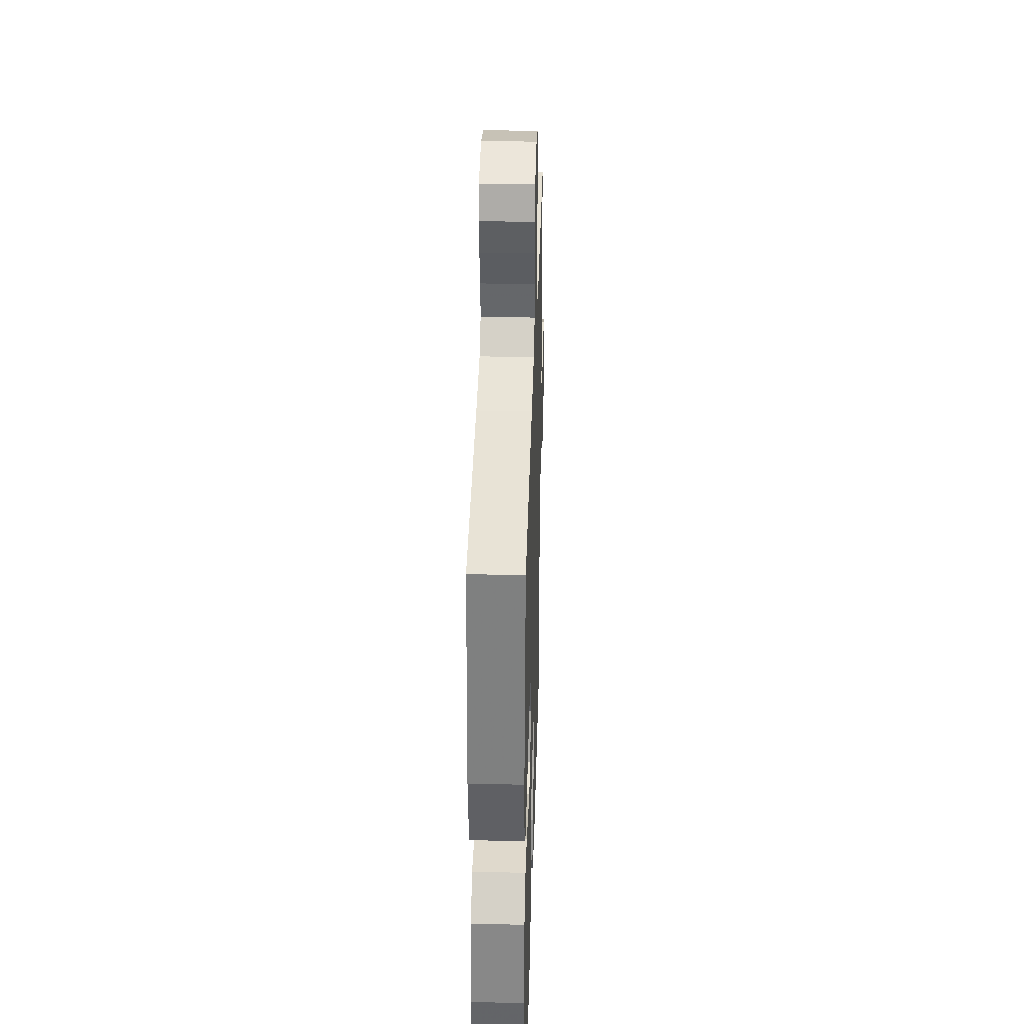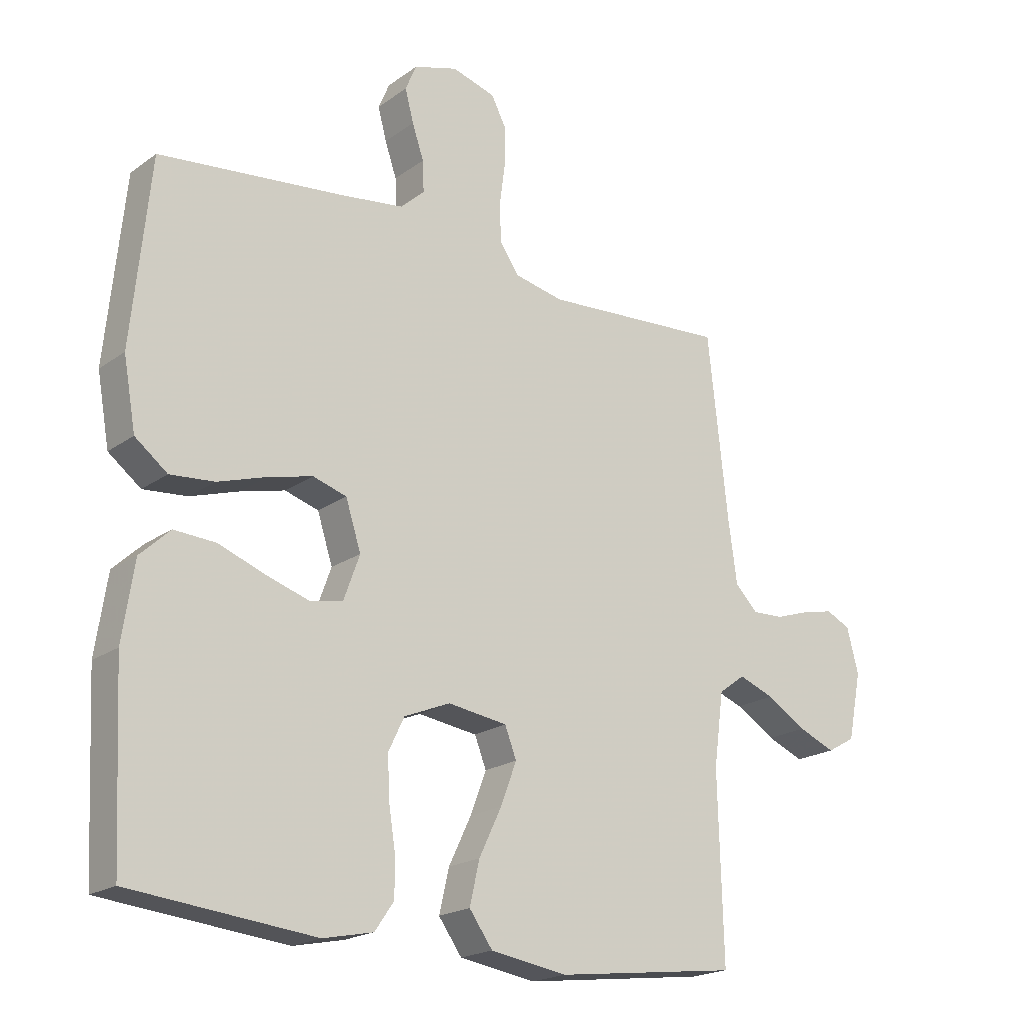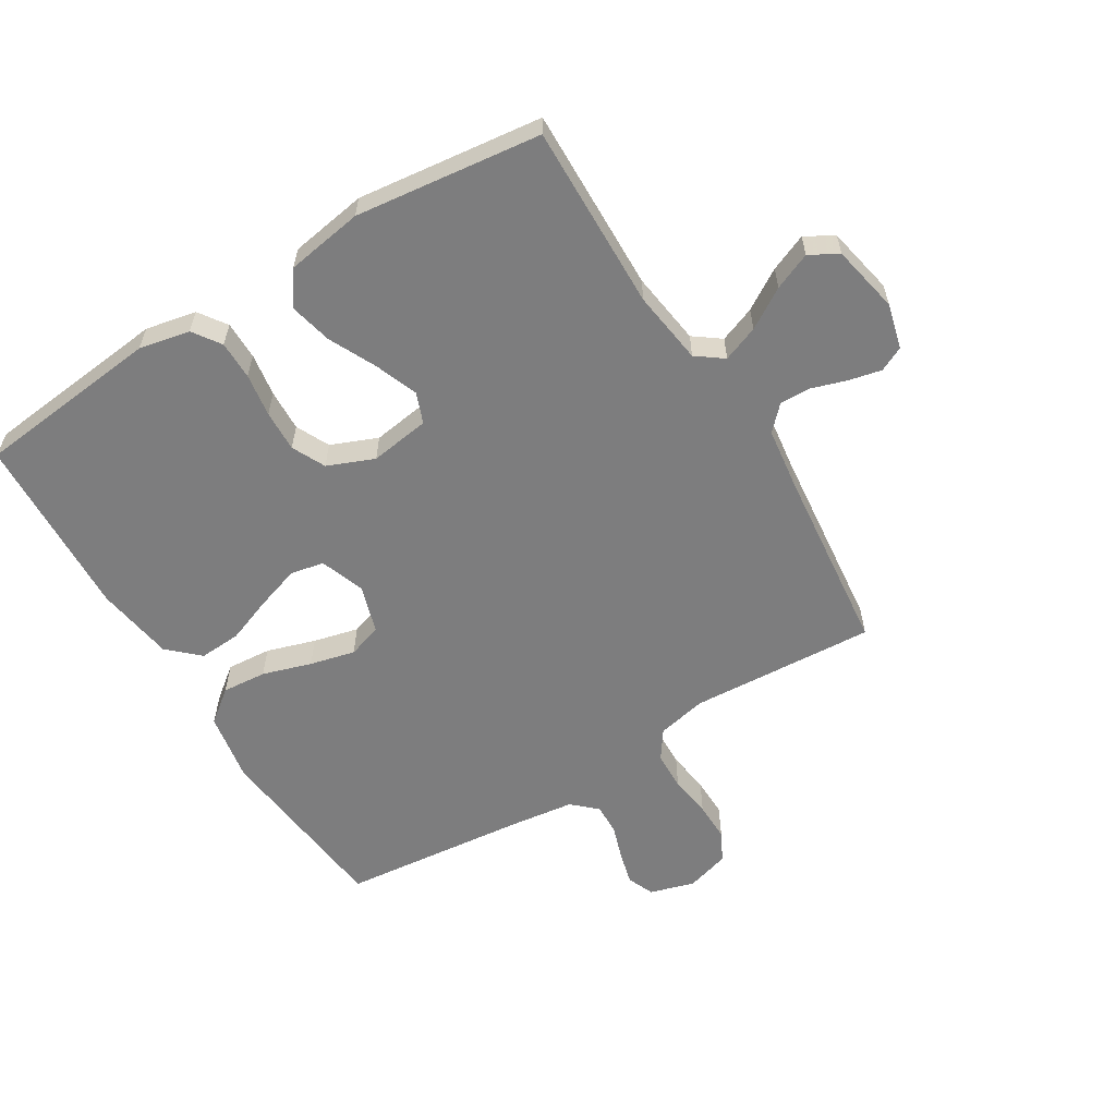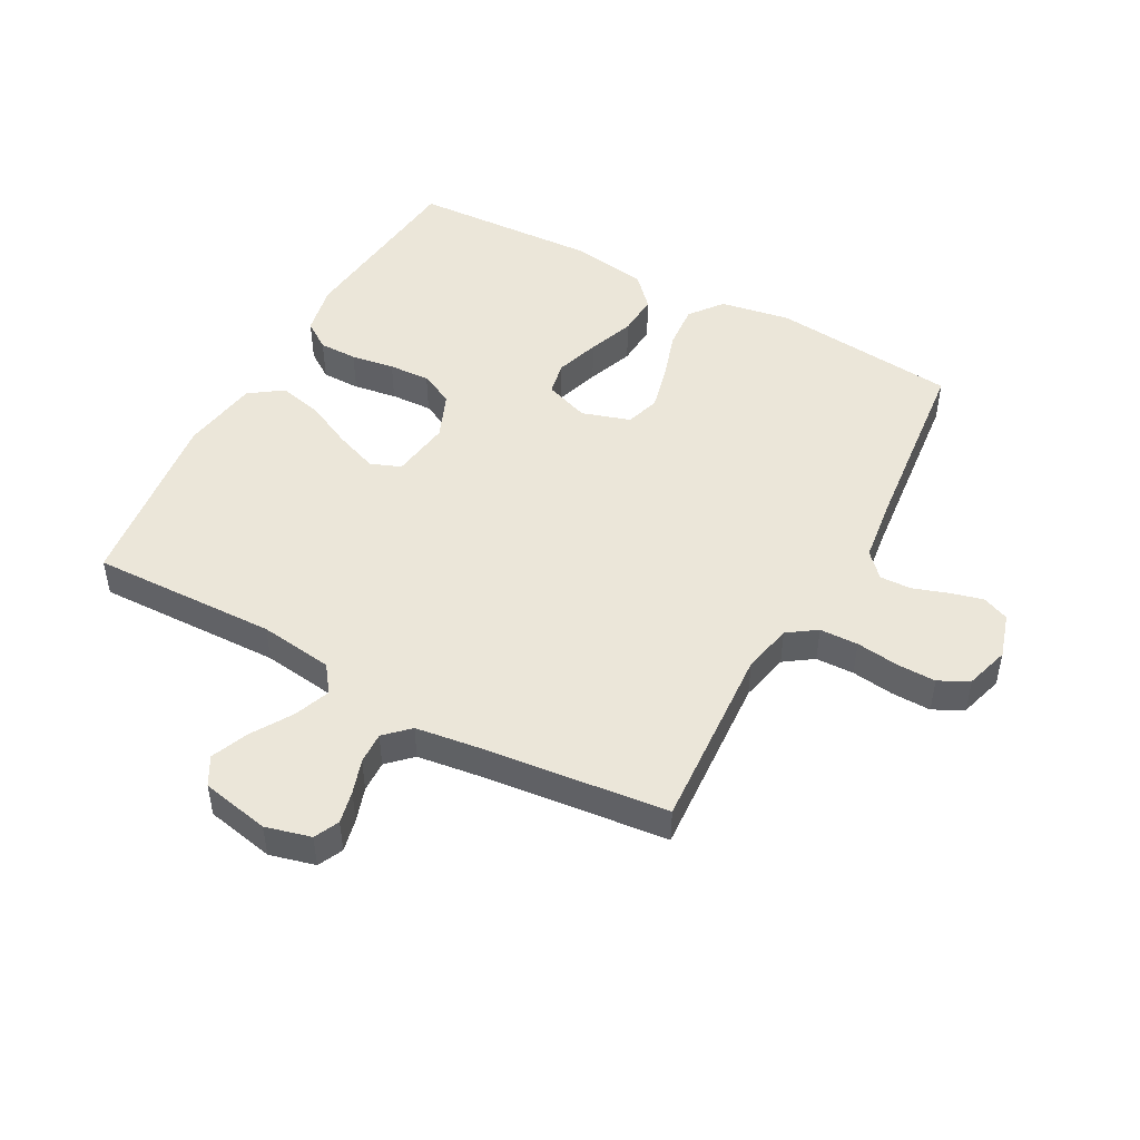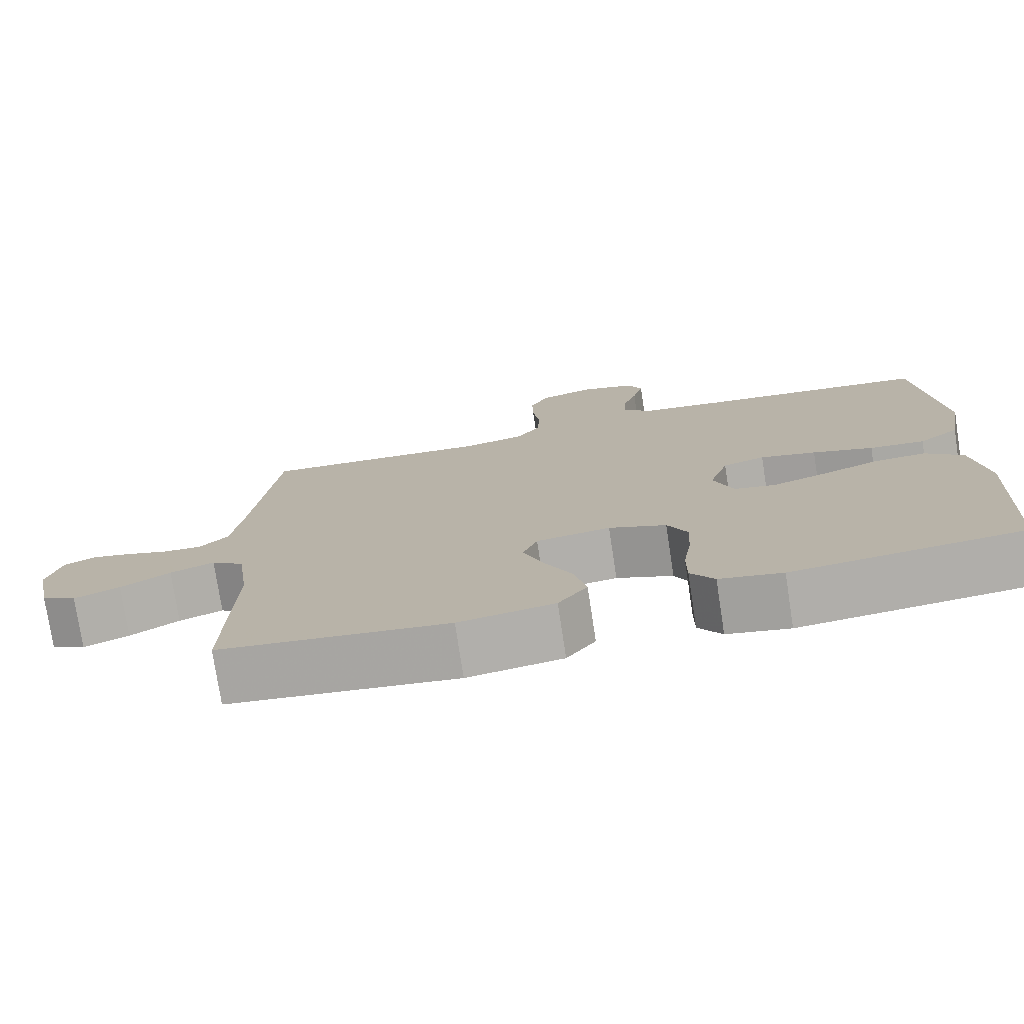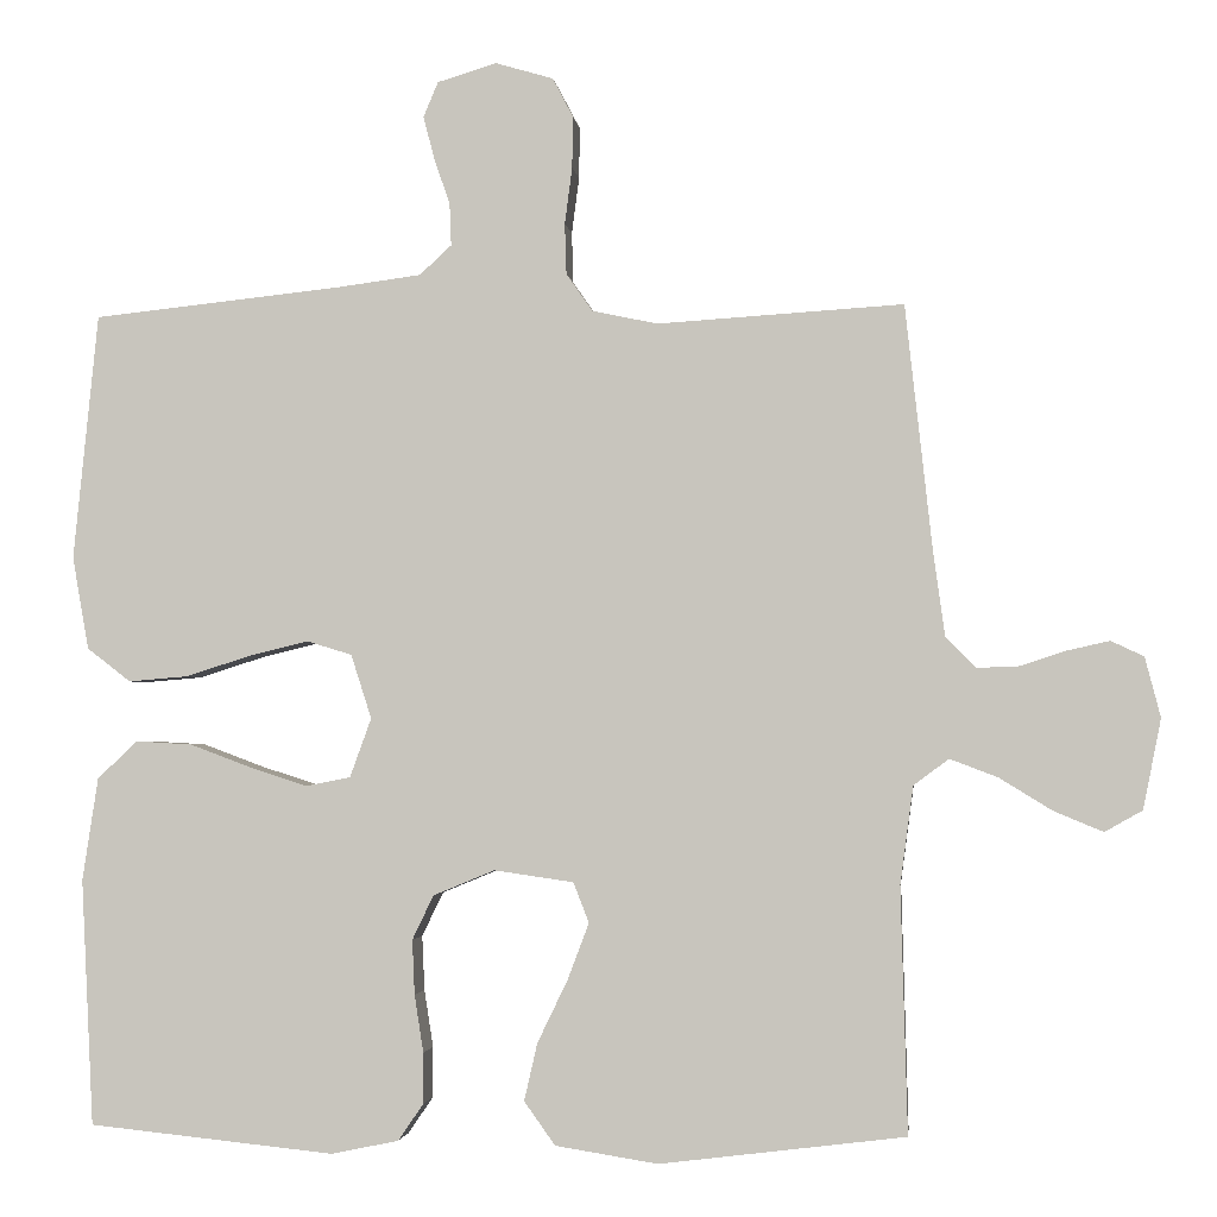
<metadata>
{"format":"obj","ext":"obj","renderer":"f3d","projection":"perspective","resolution":1024,"background":"white","views":[{"elev":35.6,"azim":91.7,"up":"+Z"},{"elev":-19.9,"azim":142.3,"up":"+Z"},{"elev":-59.1,"azim":-148.4,"up":"+Y"},{"elev":48.3,"azim":-61.4,"up":"+Y"},{"elev":-76.5,"azim":8.7,"up":"+Z"},{"elev":-2.5,"azim":-173.6,"up":"+Z"}]}
</metadata>
<code>
v -0.5 0.07 0.5
v -0.2 0.07 0.481
v -0.12 0.07 0.498
v -0.088 0.07 0.544
v -0.086 0.07 0.606
v -0.095 0.07 0.675
v -0.096 0.07 0.738
v -0.071 0.07 0.786
v 0 0.07 0.807
v 0.072 0.07 0.785
v 0.09 0.07 0.742
v 0.076 0.07 0.689
v 0.057 0.07 0.633
v 0.055 0.07 0.582
v 0.094 0.07 0.546
v 0.2 0.07 0.532
v 0.5 0.07 0.5
v 0.53 0.07 0.2
v 0.51 0.07 0.087
v 0.457 0.07 0.046
v 0.385 0.07 0.052
v 0.306 0.07 0.077
v 0.233 0.07 0.095
v 0.178 0.07 0.078
v 0.153 0.07 0
v 0.179 0.07 -0.072
v 0.233 0.07 -0.083
v 0.304 0.07 -0.06
v 0.379 0.07 -0.032
v 0.447 0.07 -0.028
v 0.496 0.07 -0.074
v 0.515 0.07 -0.2
v 0.5 0.07 -0.5
v 0.2 0.07 -0.531
v 0.118 0.07 -0.514
v 0.087 0.07 -0.469
v 0.087 0.07 -0.407
v 0.098 0.07 -0.337
v 0.101 0.07 -0.27
v 0.075 0.07 -0.216
v 0 0.07 -0.185
v -0.097 0.07 -0.199
v -0.116 0.07 -0.248
v -0.09 0.07 -0.317
v -0.053 0.07 -0.394
v -0.037 0.07 -0.464
v -0.075 0.07 -0.517
v -0.2 0.07 -0.537
v -0.5 0.07 -0.5
v -0.492 0.07 -0.2
v -0.508 0.07 -0.081
v -0.551 0.07 -0.049
v -0.609 0.07 -0.071
v -0.674 0.07 -0.111
v -0.734 0.07 -0.136
v -0.78 0.07 -0.11
v -0.802 0.07 0
v -0.783 0.07 0.073
v -0.743 0.07 0.092
v -0.69 0.07 0.08
v -0.635 0.07 0.062
v -0.584 0.07 0.06
v -0.547 0.07 0.098
v -0.533 0.07 0.2
v -0.5 0 0.5
v -0.2 0 0.481
v -0.12 0 0.498
v -0.088 0 0.544
v -0.086 0 0.606
v -0.095 0 0.675
v -0.096 0 0.738
v -0.071 0 0.786
v 0 0 0.807
v 0.072 0 0.785
v 0.09 0 0.742
v 0.076 0 0.689
v 0.057 0 0.633
v 0.055 0 0.582
v 0.094 0 0.546
v 0.2 0 0.532
v 0.5 0 0.5
v 0.53 0 0.2
v 0.51 0 0.087
v 0.457 0 0.046
v 0.385 0 0.052
v 0.306 0 0.077
v 0.233 0 0.095
v 0.178 0 0.078
v 0.153 0 0
v 0.179 0 -0.072
v 0.233 0 -0.083
v 0.304 0 -0.06
v 0.379 0 -0.032
v 0.447 0 -0.028
v 0.496 0 -0.074
v 0.515 0 -0.2
v 0.5 0 -0.5
v 0.2 0 -0.531
v 0.118 0 -0.514
v 0.087 0 -0.469
v 0.087 0 -0.407
v 0.098 0 -0.337
v 0.101 0 -0.27
v 0.075 0 -0.216
v 0 0 -0.185
v -0.097 0 -0.199
v -0.116 0 -0.248
v -0.09 0 -0.317
v -0.053 0 -0.394
v -0.037 0 -0.464
v -0.075 0 -0.517
v -0.2 0 -0.537
v -0.5 0 -0.5
v -0.492 0 -0.2
v -0.508 0 -0.081
v -0.551 0 -0.049
v -0.609 0 -0.071
v -0.674 0 -0.111
v -0.734 0 -0.136
v -0.78 0 -0.11
v -0.802 0 0
v -0.783 0 0.073
v -0.743 0 0.092
v -0.69 0 0.08
v -0.635 0 0.062
v -0.584 0 0.06
v -0.547 0 0.098
v -0.533 0 0.2
f 59 60 61
f 58 59 61
f 57 58 61
f 56 57 61
f 55 56 61
f 54 55 61
f 53 54 61
f 52 53 61 62
f 51 52 62 63
f 48 49 50
f 47 48 50
f 46 47 50
f 45 46 50
f 44 45 50
f 43 44 50 51
f 51 63 64
f 43 51 64
f 42 43 64
f 36 37 38
f 35 36 38
f 34 35 38
f 33 34 38
f 32 33 38
f 31 32 38
f 30 31 38
f 29 30 38
f 28 29 38
f 27 28 38 39
f 26 27 39 40
f 20 21 22
f 19 20 22
f 18 19 22
f 17 18 22
f 16 17 22
f 15 16 22 23
f 14 15 23 24
f 11 12 13
f 10 11 13
f 9 10 13
f 8 9 13
f 7 8 13
f 6 7 13
f 5 6 13
f 4 5 13 14
f 14 24 25
f 4 14 25
f 3 4 25
f 64 1 2
f 42 64 2
f 41 42 2
f 26 40 41
f 25 26 41
f 3 25 41
f 2 3 41
f 125 124 123
f 125 123 122
f 125 122 121
f 125 121 120
f 125 120 119
f 125 119 118
f 125 118 117
f 126 125 117 116
f 127 126 116 115
f 114 113 112
f 114 112 111
f 114 111 110
f 114 110 109
f 114 109 108
f 115 114 108 107
f 128 127 115
f 128 115 107
f 128 107 106
f 102 101 100
f 102 100 99
f 102 99 98
f 102 98 97
f 102 97 96
f 102 96 95
f 102 95 94
f 102 94 93
f 102 93 92
f 103 102 92 91
f 104 103 91 90
f 86 85 84
f 86 84 83
f 86 83 82
f 86 82 81
f 86 81 80
f 87 86 80 79
f 88 87 79 78
f 77 76 75
f 77 75 74
f 77 74 73
f 77 73 72
f 77 72 71
f 77 71 70
f 77 70 69
f 78 77 69 68
f 89 88 78
f 89 78 68
f 89 68 67
f 66 65 128
f 66 128 106
f 66 106 105
f 105 104 90
f 105 90 89
f 105 89 67
f 105 67 66
f 1 65 66 2
f 2 66 67 3
f 3 67 68 4
f 4 68 69 5
f 5 69 70 6
f 6 70 71 7
f 7 71 72 8
f 8 72 73 9
f 9 73 74 10
f 10 74 75 11
f 11 75 76 12
f 12 76 77 13
f 13 77 78 14
f 14 78 79 15
f 15 79 80 16
f 16 80 81 17
f 17 81 82 18
f 18 82 83 19
f 19 83 84 20
f 20 84 85 21
f 21 85 86 22
f 22 86 87 23
f 23 87 88 24
f 24 88 89 25
f 25 89 90 26
f 26 90 91 27
f 27 91 92 28
f 28 92 93 29
f 29 93 94 30
f 30 94 95 31
f 31 95 96 32
f 32 96 97 33
f 33 97 98 34
f 34 98 99 35
f 35 99 100 36
f 36 100 101 37
f 37 101 102 38
f 38 102 103 39
f 39 103 104 40
f 40 104 105 41
f 41 105 106 42
f 42 106 107 43
f 43 107 108 44
f 44 108 109 45
f 45 109 110 46
f 46 110 111 47
f 47 111 112 48
f 48 112 113 49
f 49 113 114 50
f 50 114 115 51
f 51 115 116 52
f 52 116 117 53
f 53 117 118 54
f 54 118 119 55
f 55 119 120 56
f 56 120 121 57
f 57 121 122 58
f 58 122 123 59
f 59 123 124 60
f 60 124 125 61
f 61 125 126 62
f 62 126 127 63
f 63 127 128 64
f 64 128 65 1

</code>
